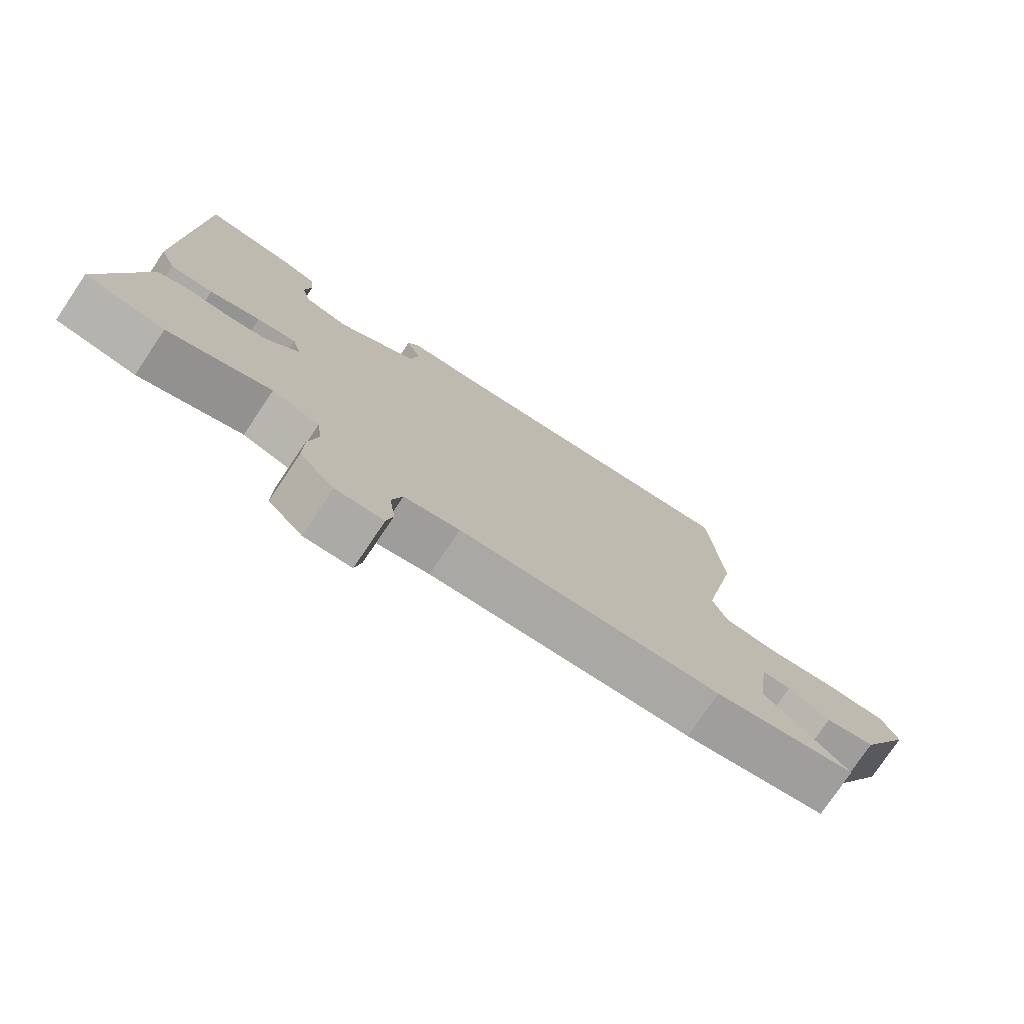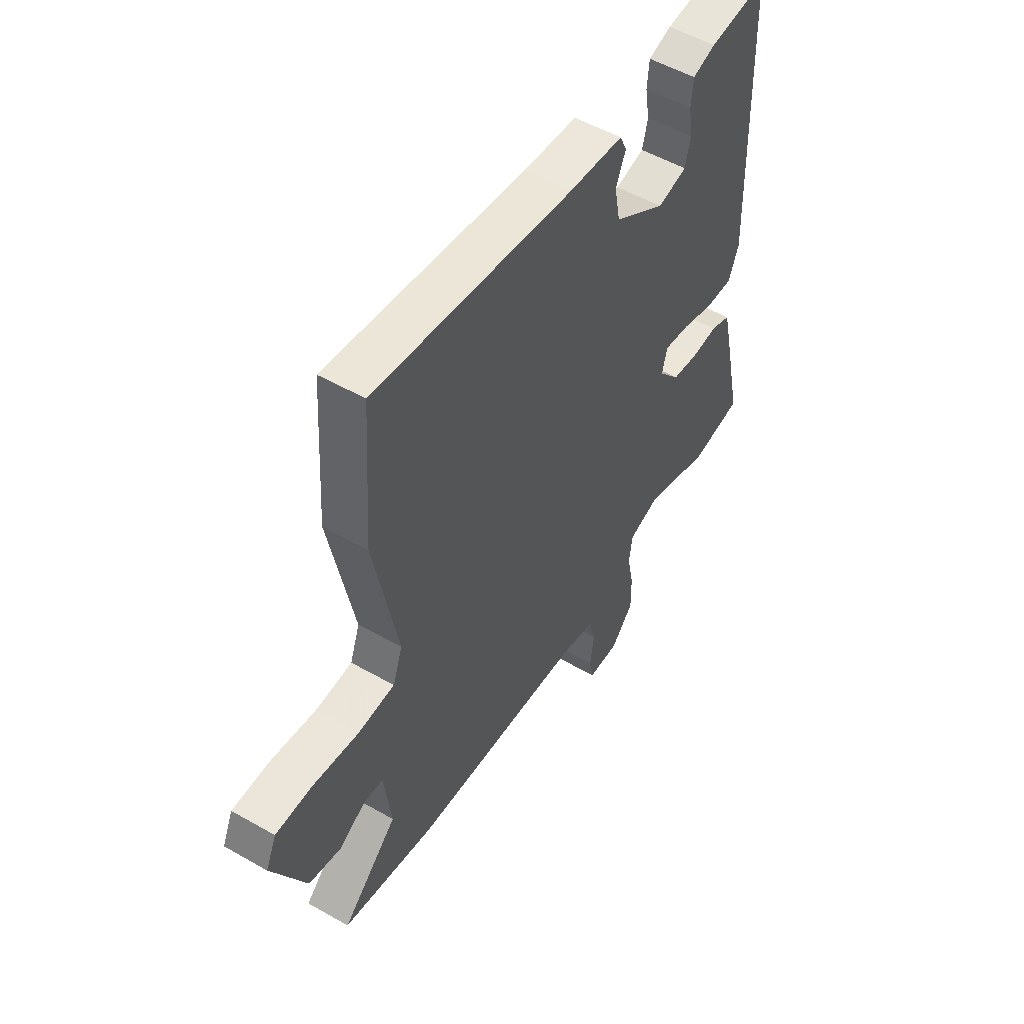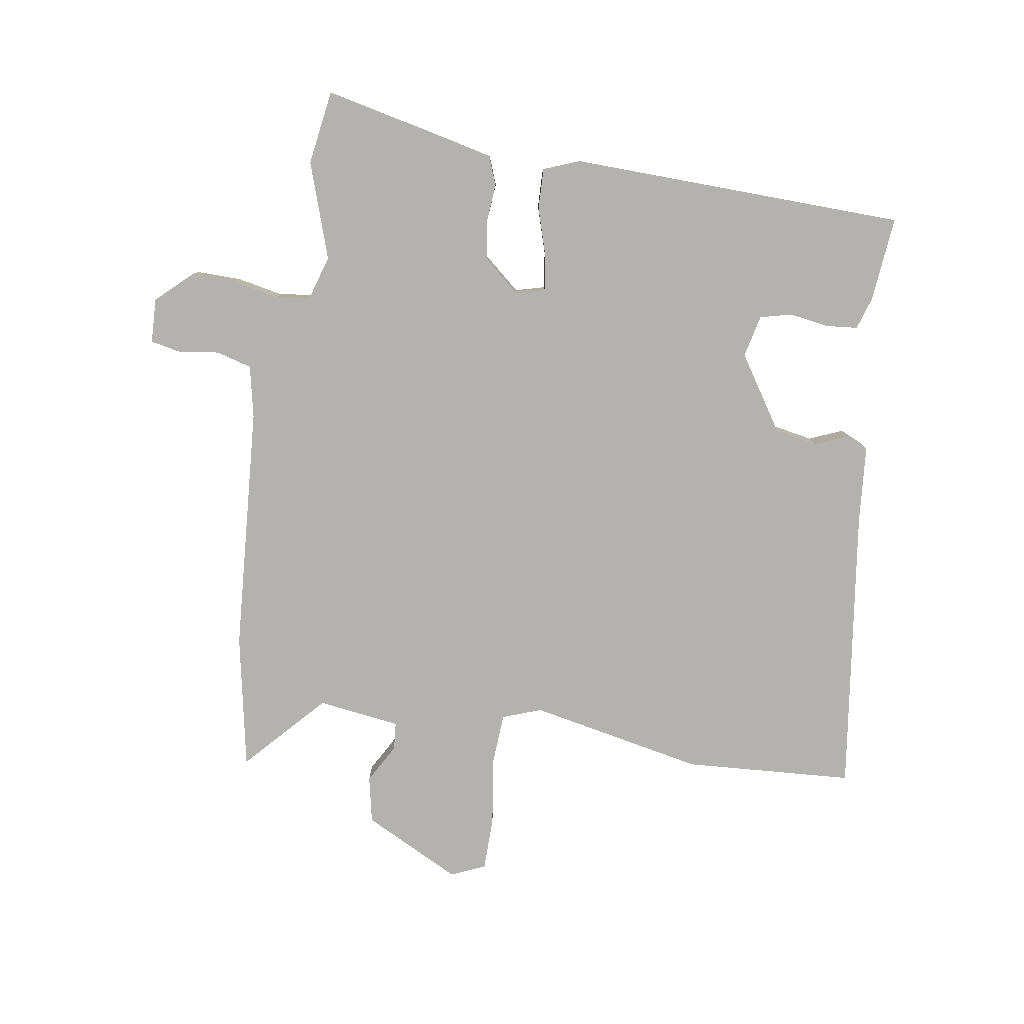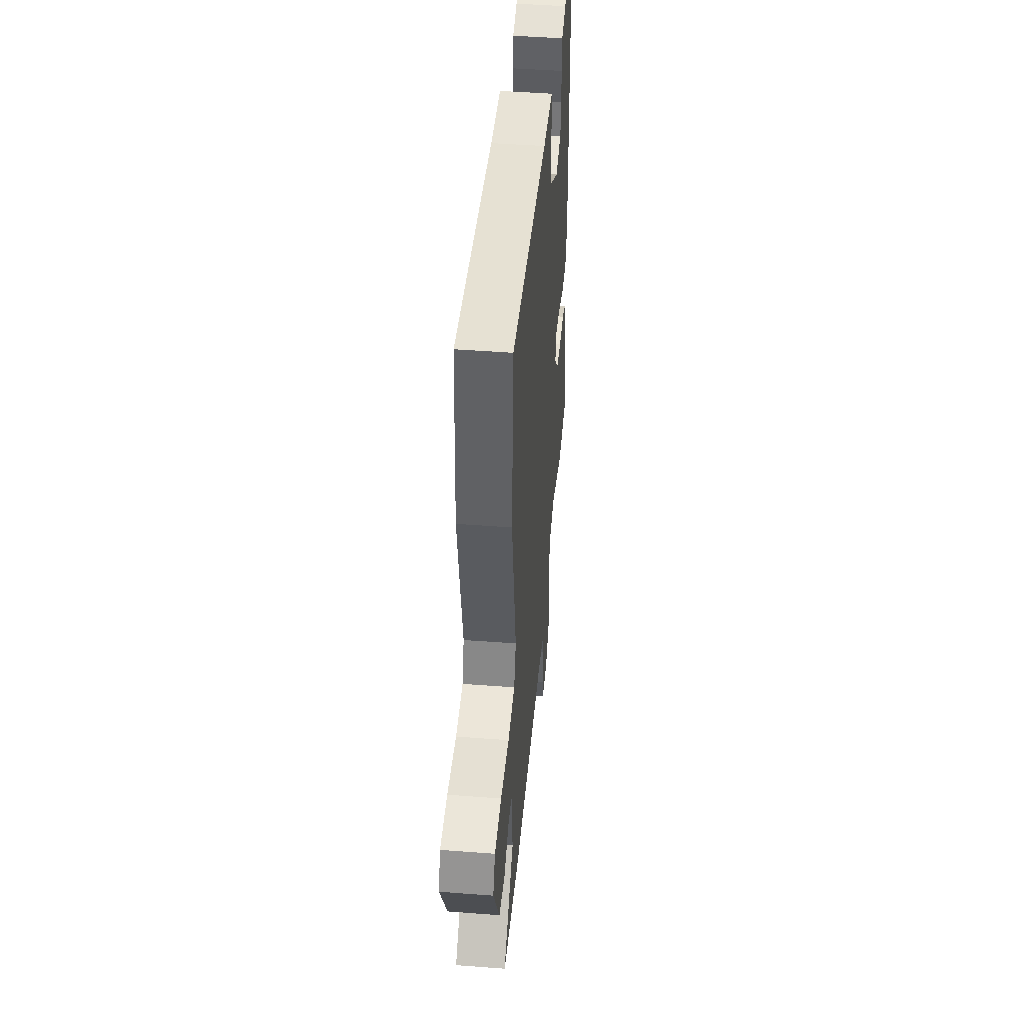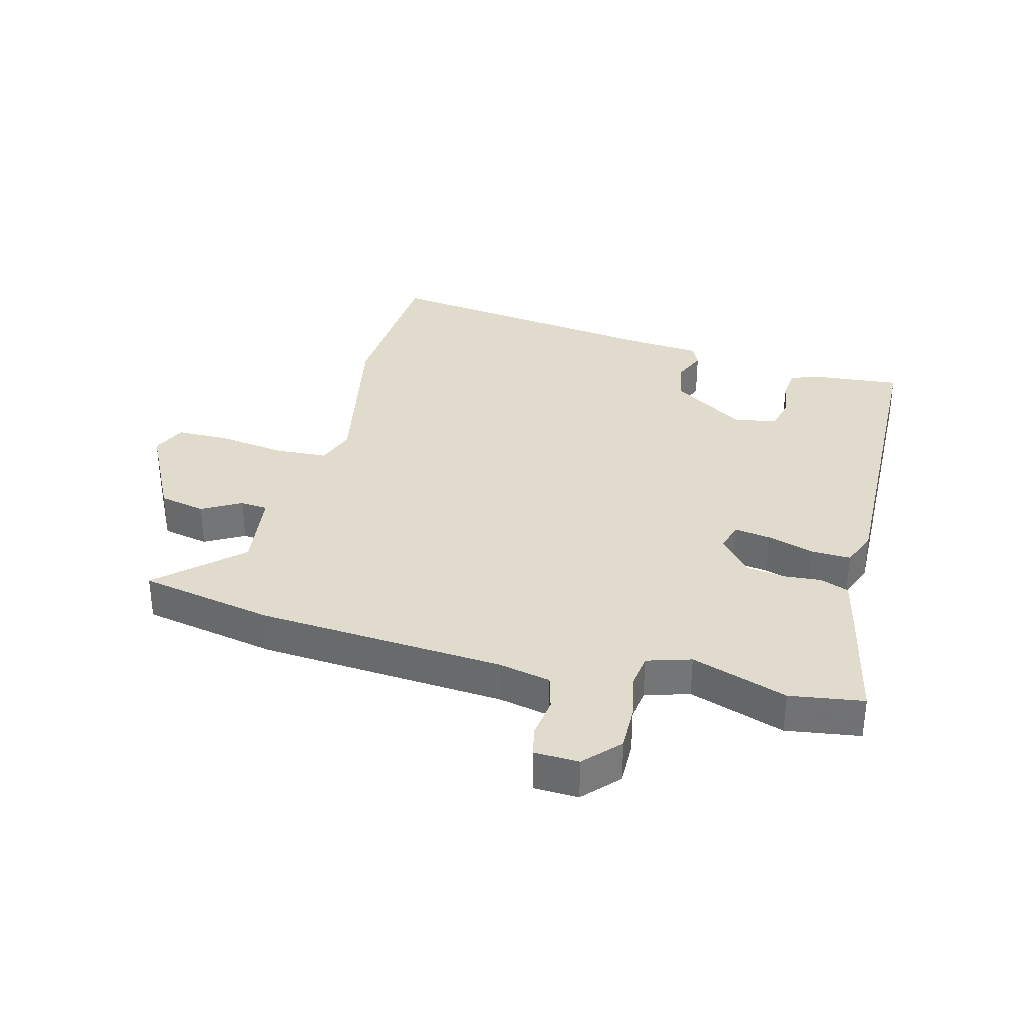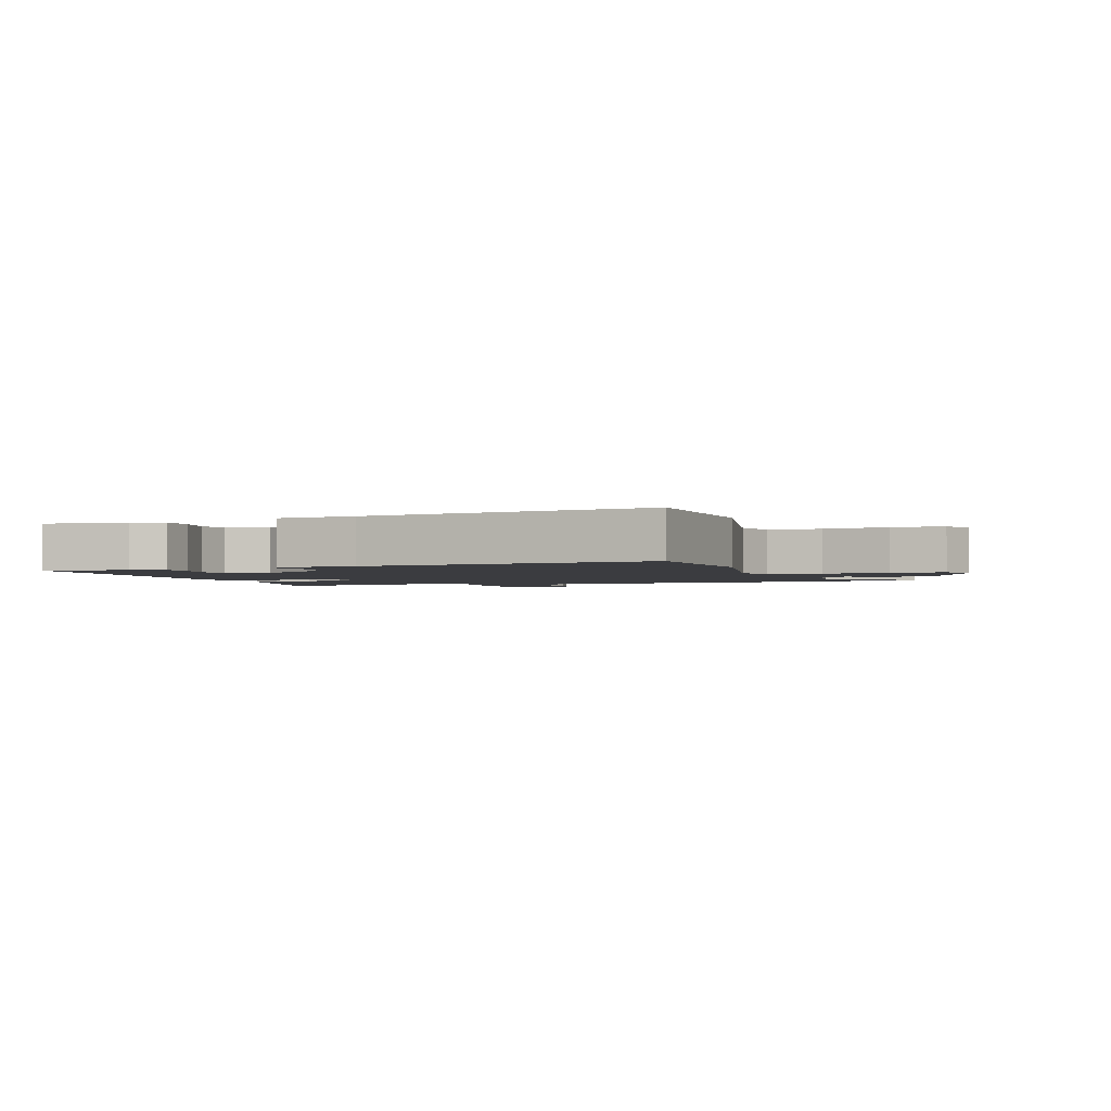
<metadata>
{"format":"obj","ext":"obj","renderer":"f3d","projection":"perspective","resolution":1024,"background":"white","views":[{"elev":-76.9,"azim":-34.0,"up":"+Z"},{"elev":52.7,"azim":121.6,"up":"+Z"},{"elev":-79.8,"azim":-99.0,"up":"+Y"},{"elev":46.3,"azim":95.0,"up":"+Z"},{"elev":33.8,"azim":-165.4,"up":"+Y"},{"elev":-2.1,"azim":18.9,"up":"+Y"}]}
</metadata>
<code>
v -0.5 0.07 0.497
v -0.362 0.07 0.484
v -0.308 0.07 0.467
v -0.303 0.07 0.414
v -0.313 0.07 0.351
v -0.3 0.07 0.299
v -0.231 0.07 0.283
v -0.109 0.07 0.363
v -0.096 0.07 0.433
v -0.119 0.07 0.488
v -0.103 0.07 0.523
v 0.025 0.07 0.534
v 0.494 0.07 0.597
v 0.512 0.07 0.32
v 0.455 0.07 0.034
v 0.478 0.07 -0.03
v 0.565 0.07 -0.035
v 0.674 0.07 -0.019
v 0.761 0.07 -0.02
v 0.786 0.07 -0.076
v 0.706 0.07 -0.235
v 0.63 0.07 -0.251
v 0.566 0.07 -0.215
v 0.521 0.07 -0.219
v 0.503 0.07 -0.354
v 0.633 0.07 -0.474
v 0.413 0.07 -0.517
v 0.009 0.07 -0.546
v -0.076 0.07 -0.564
v -0.092 0.07 -0.622
v -0.083 0.07 -0.689
v -0.093 0.07 -0.738
v -0.166 0.07 -0.741
v -0.219 0.07 -0.684
v -0.218 0.07 -0.61
v -0.203 0.07 -0.535
v -0.211 0.07 -0.478
v -0.283 0.07 -0.456
v -0.44 0.07 -0.509
v -0.561 0.07 -0.491
v -0.516 0.07 -0.286
v -0.498 0.07 -0.208
v -0.451 0.07 -0.19
v -0.389 0.07 -0.195
v -0.326 0.07 -0.186
v -0.275 0.07 -0.126
v -0.288 0.07 -0.078
v -0.348 0.07 -0.087
v -0.425 0.07 -0.111
v -0.49 0.07 -0.113
v -0.514 0.07 -0.052
v -0.5 0 0.497
v -0.362 0 0.484
v -0.308 0 0.467
v -0.303 0 0.414
v -0.313 0 0.351
v -0.3 0 0.299
v -0.231 0 0.283
v -0.109 0 0.363
v -0.096 0 0.433
v -0.119 0 0.488
v -0.103 0 0.523
v 0.025 0 0.534
v 0.494 0 0.597
v 0.512 0 0.32
v 0.455 0 0.034
v 0.478 0 -0.03
v 0.565 0 -0.035
v 0.674 0 -0.019
v 0.761 0 -0.02
v 0.786 0 -0.076
v 0.706 0 -0.235
v 0.63 0 -0.251
v 0.566 0 -0.215
v 0.521 0 -0.219
v 0.503 0 -0.354
v 0.633 0 -0.474
v 0.413 0 -0.517
v 0.009 0 -0.546
v -0.076 0 -0.564
v -0.092 0 -0.622
v -0.083 0 -0.689
v -0.093 0 -0.738
v -0.166 0 -0.741
v -0.219 0 -0.684
v -0.218 0 -0.61
v -0.203 0 -0.535
v -0.211 0 -0.478
v -0.283 0 -0.456
v -0.44 0 -0.509
v -0.561 0 -0.491
v -0.516 0 -0.286
v -0.498 0 -0.208
v -0.451 0 -0.19
v -0.389 0 -0.195
v -0.326 0 -0.186
v -0.275 0 -0.126
v -0.288 0 -0.078
v -0.348 0 -0.087
v -0.425 0 -0.111
v -0.49 0 -0.113
v -0.514 0 -0.052
f 48 49 50 51
f 47 48 51 1
f 41 42 43 44
f 41 44 45
f 38 39 40 41
f 37 38 41 45
f 33 34 35 36
f 33 36 37
f 30 31 32 33
f 29 30 33 37
f 28 29 37 45
f 25 26 27 28
f 24 25 28 45
f 20 21 22 23
f 17 18 19 20
f 16 17 20 23
f 12 13 14 15
f 12 15 16
f 9 10 11 12
f 8 9 12 16
f 7 8 16 23
f 2 3 4 5
f 47 1 2 5
f 46 47 5 6
f 24 45 46
f 23 24 46
f 6 7 23 46
f 102 101 100 99
f 52 102 99 98
f 95 94 93 92
f 96 95 92
f 92 91 90 89
f 96 92 89 88
f 87 86 85 84
f 88 87 84
f 84 83 82 81
f 88 84 81 80
f 96 88 80 79
f 79 78 77 76
f 96 79 76 75
f 74 73 72 71
f 71 70 69 68
f 74 71 68 67
f 66 65 64 63
f 67 66 63
f 63 62 61 60
f 67 63 60 59
f 74 67 59 58
f 56 55 54 53
f 56 53 52 98
f 57 56 98 97
f 97 96 75
f 97 75 74
f 97 74 58 57
f 1 52 53 2
f 2 53 54 3
f 3 54 55 4
f 4 55 56 5
f 5 56 57 6
f 6 57 58 7
f 7 58 59 8
f 8 59 60 9
f 9 60 61 10
f 10 61 62 11
f 11 62 63 12
f 12 63 64 13
f 13 64 65 14
f 14 65 66 15
f 15 66 67 16
f 16 67 68 17
f 17 68 69 18
f 18 69 70 19
f 19 70 71 20
f 20 71 72 21
f 21 72 73 22
f 22 73 74 23
f 23 74 75 24
f 24 75 76 25
f 25 76 77 26
f 26 77 78 27
f 27 78 79 28
f 28 79 80 29
f 29 80 81 30
f 30 81 82 31
f 31 82 83 32
f 32 83 84 33
f 33 84 85 34
f 34 85 86 35
f 35 86 87 36
f 36 87 88 37
f 37 88 89 38
f 38 89 90 39
f 39 90 91 40
f 40 91 92 41
f 41 92 93 42
f 42 93 94 43
f 43 94 95 44
f 44 95 96 45
f 45 96 97 46
f 46 97 98 47
f 47 98 99 48
f 48 99 100 49
f 49 100 101 50
f 50 101 102 51
f 51 102 52 1

</code>
